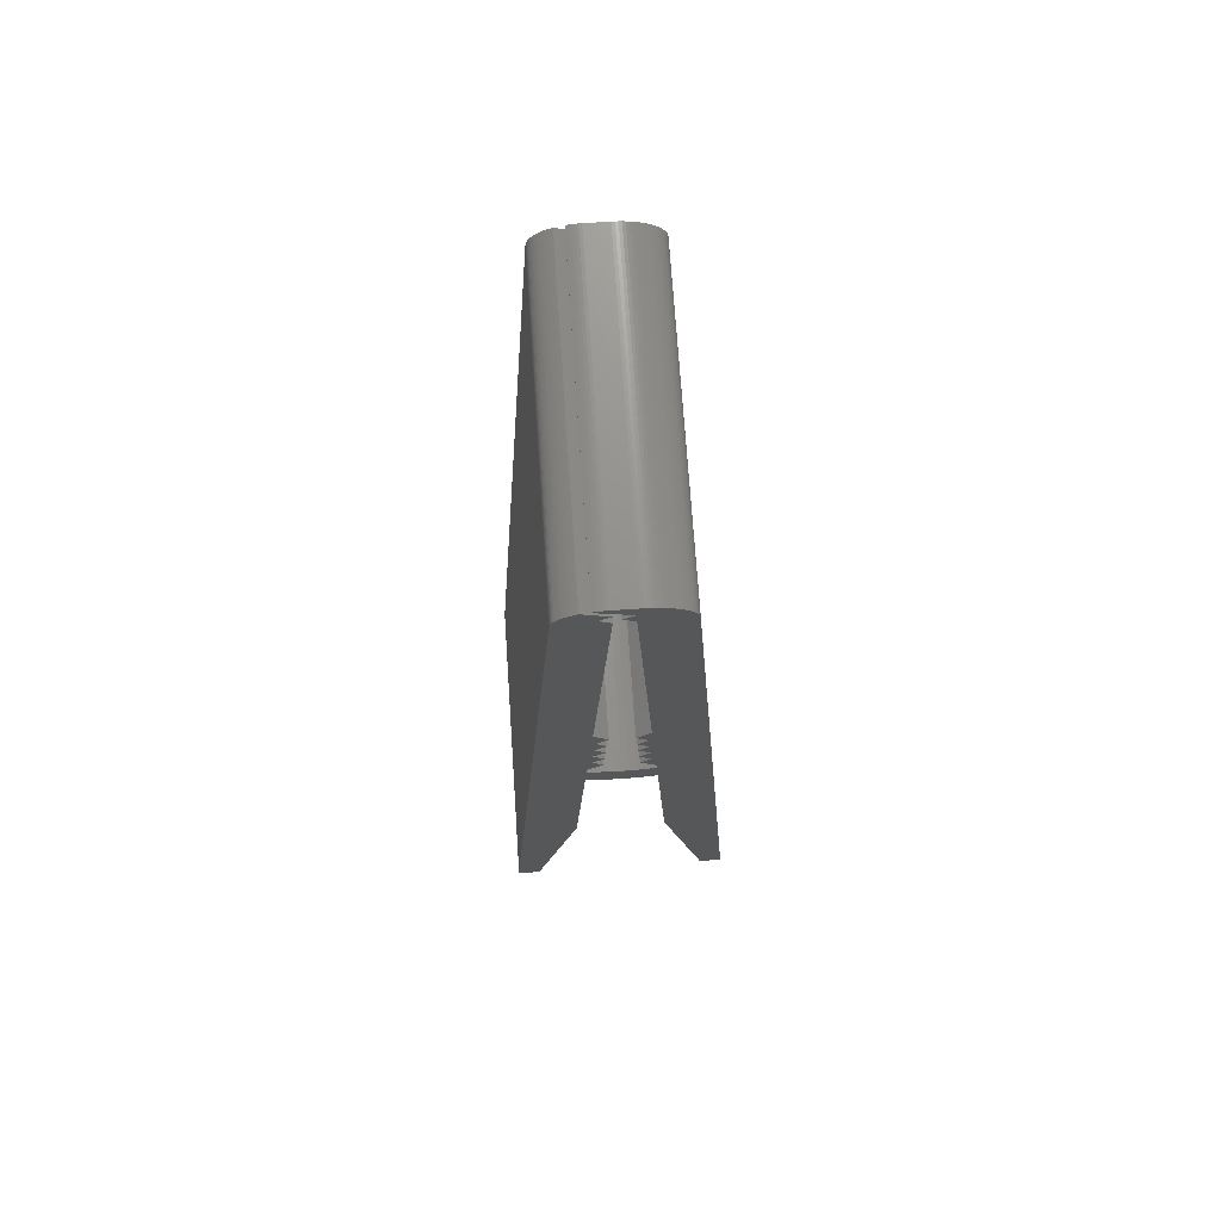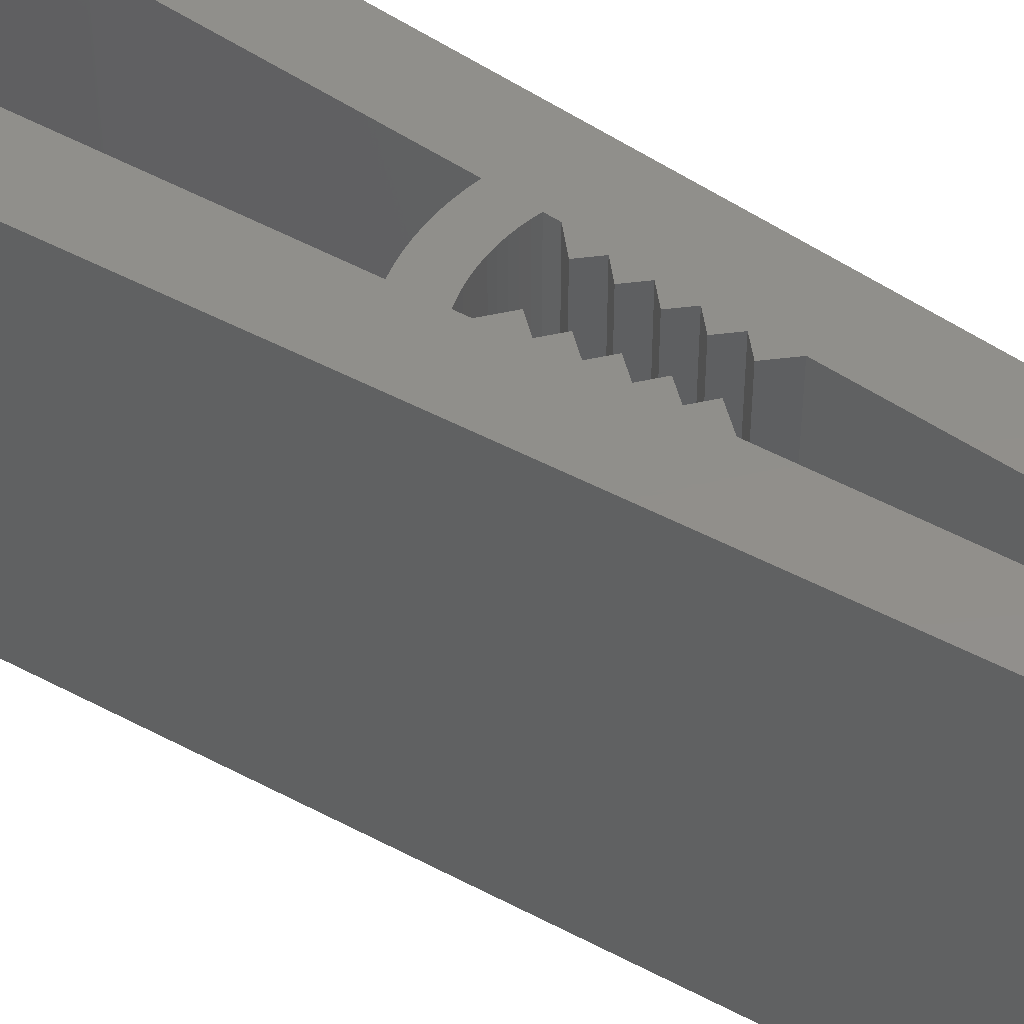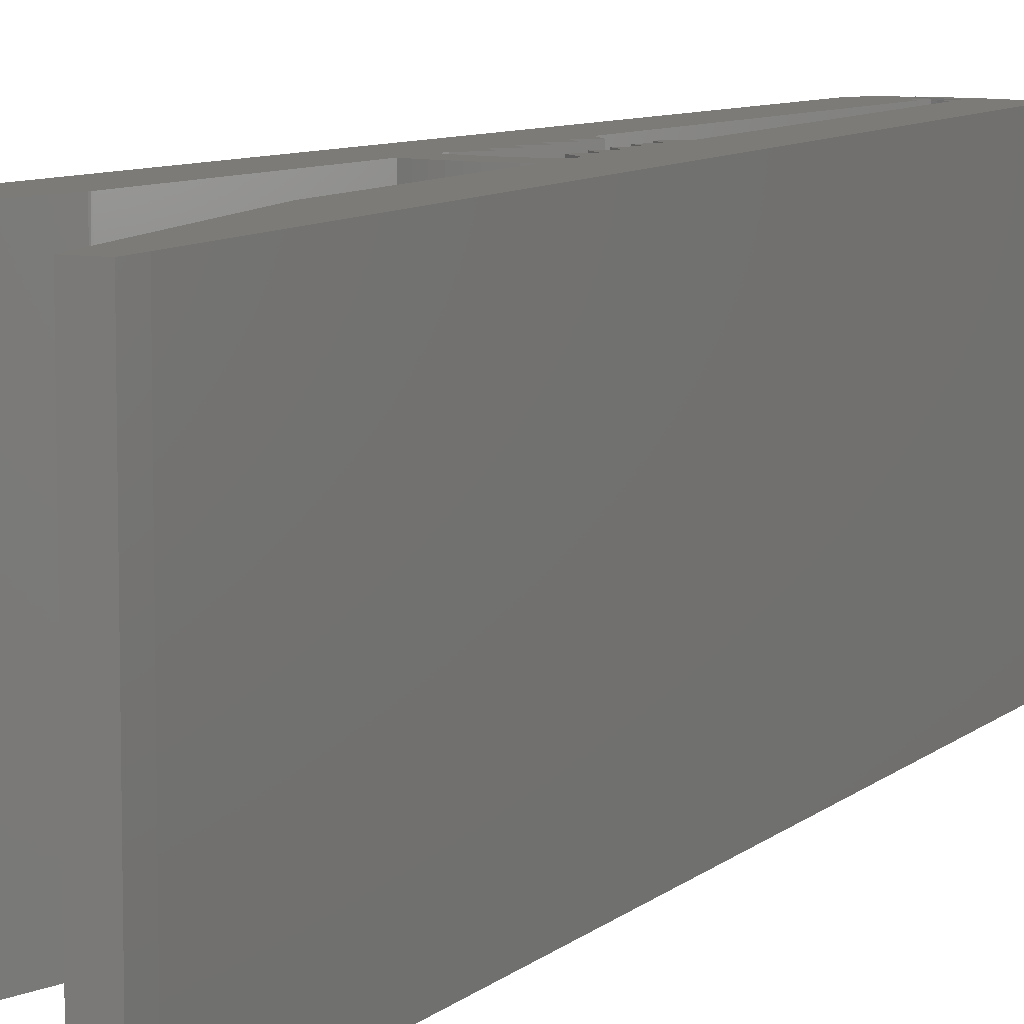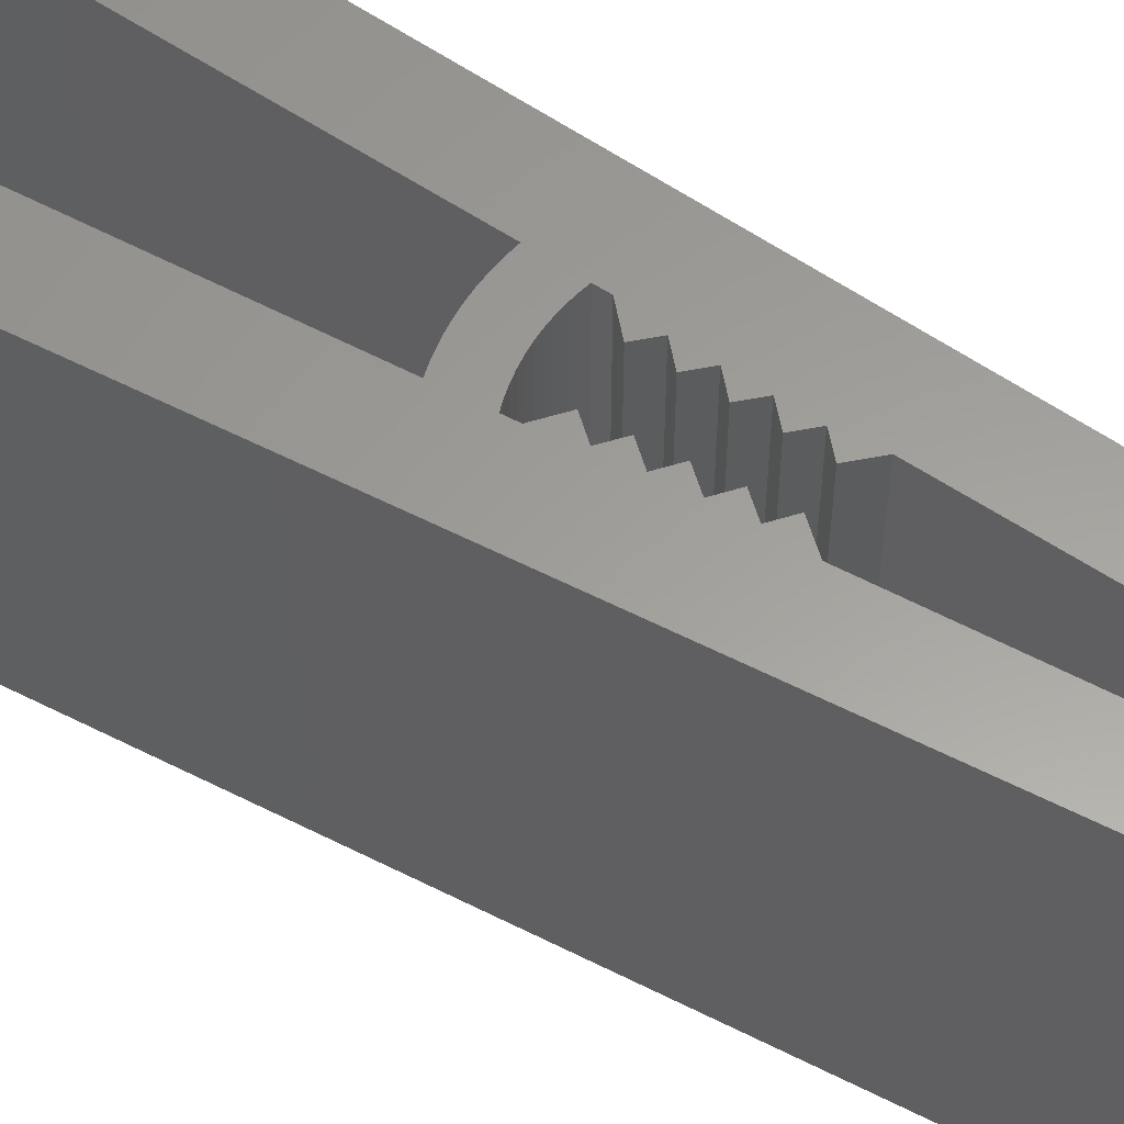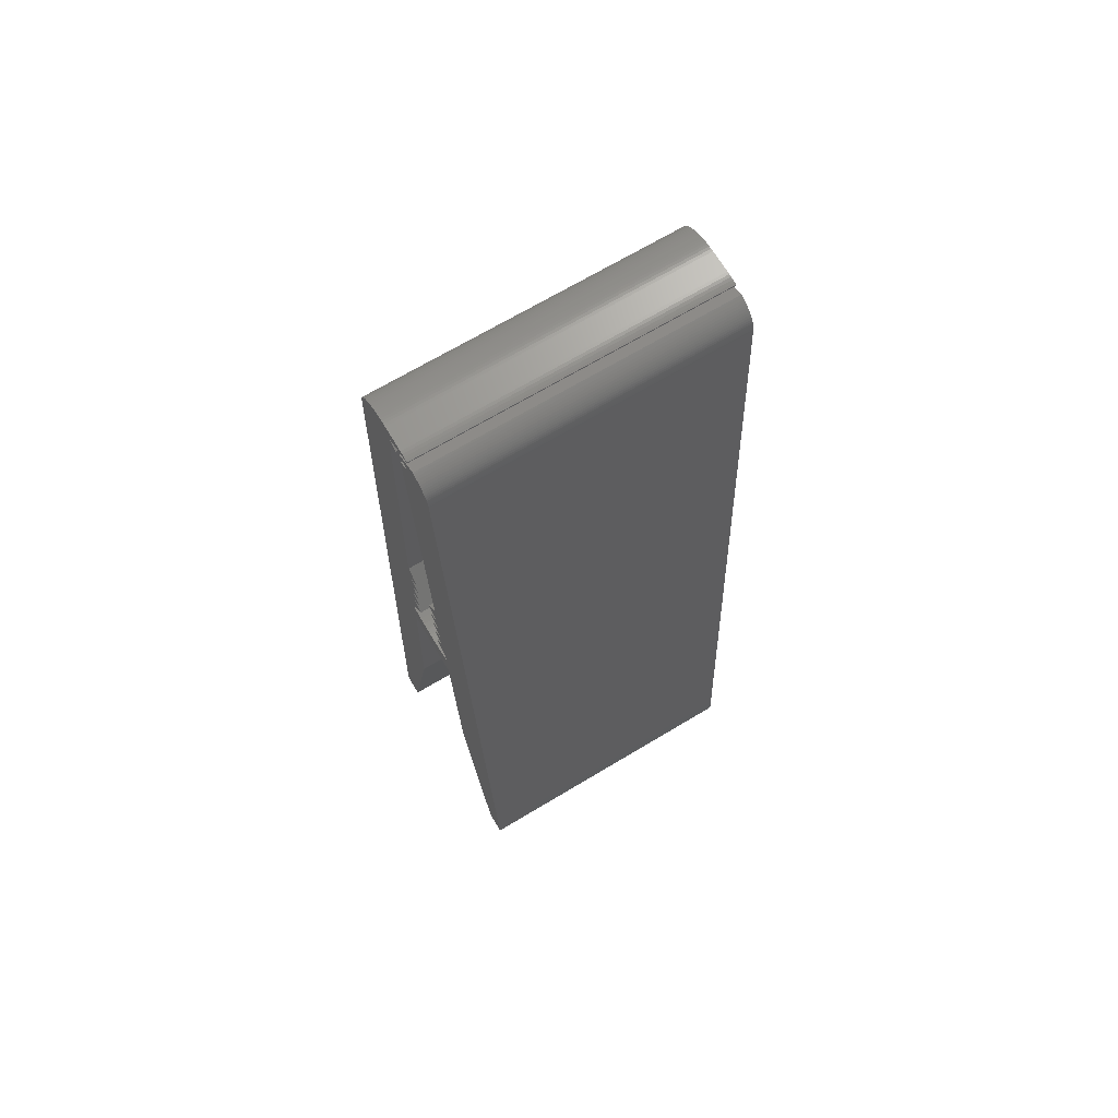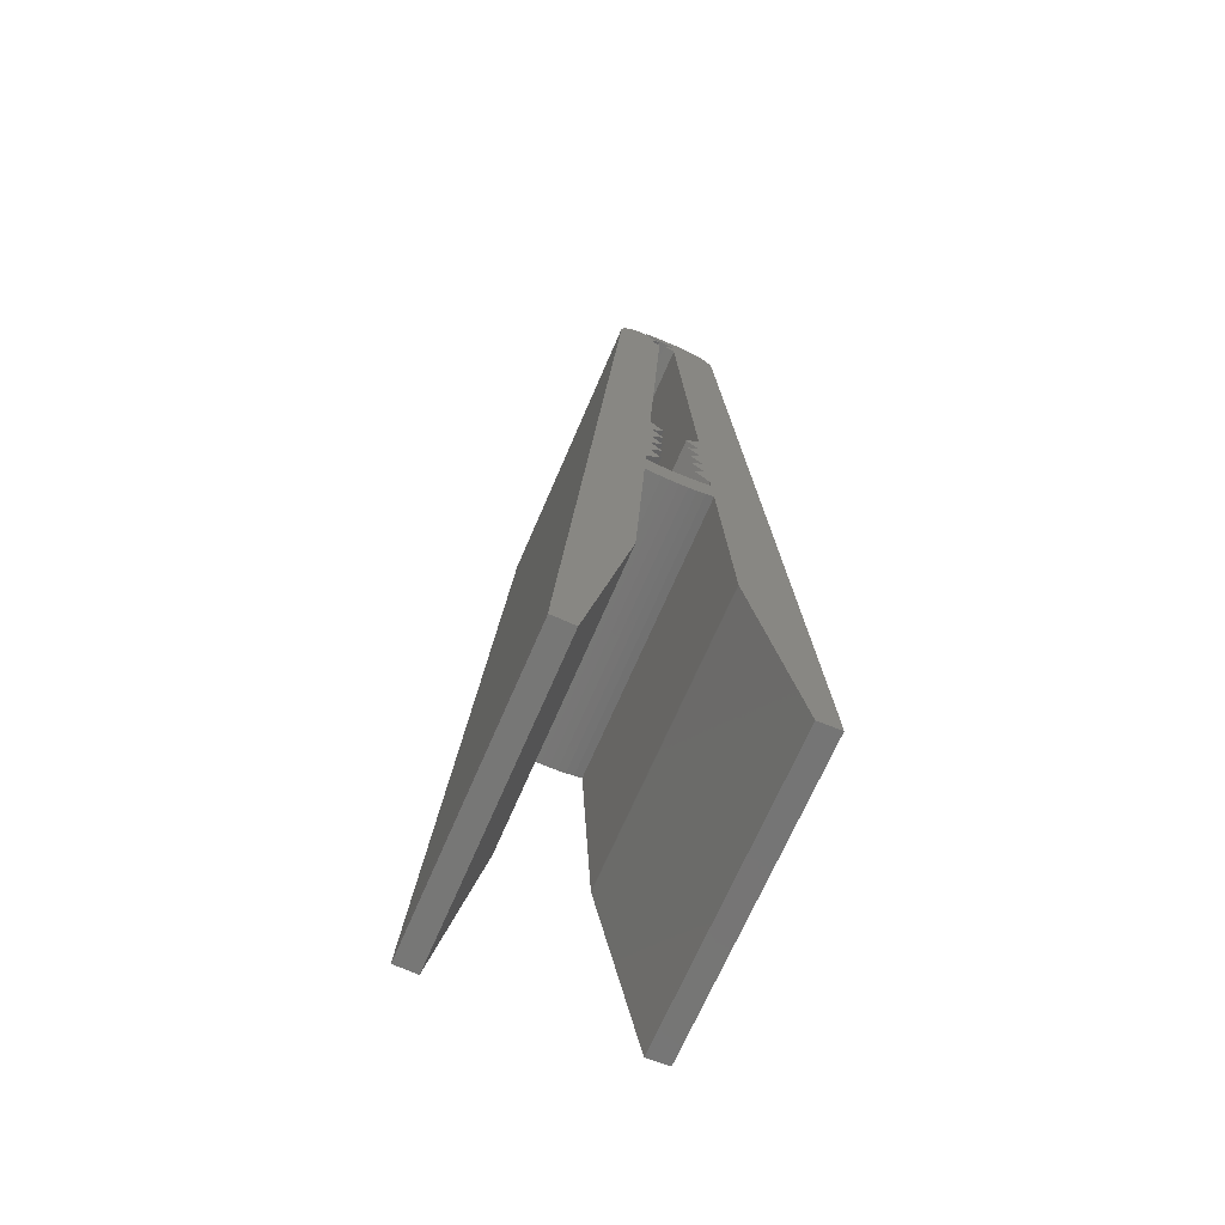
<metadata>
{"format":"stl","ext":"stl","renderer":"f3d","projection":"perspective","resolution":1024,"background":"white","views":[{"elev":72.2,"azim":-3.9,"up":"+Y"},{"elev":49.8,"azim":124.2,"up":"+Z"},{"elev":8.4,"azim":28.7,"up":"+Z"},{"elev":60.6,"azim":121.0,"up":"+Z"},{"elev":69.3,"azim":-120.9,"up":"+Y"},{"elev":-68.6,"azim":-23.2,"up":"+Y"}]}
</metadata>
<code>
# stl→obj: 222 verts, 440 faces
v -1.086 2.867 0
v -2.095 1.958 0
v -1.795 3.655 0
v -1.007 4.365 0
v -1.717 5.153 0
v -1.638 6.651 0
v -1.681 9.868 0
v -0.9287 5.863 0
v -0.8502 7.361 0
v -1.56 8.149 0
v -3.584 31 0
v -0.5736 31 0
v -7.412 -27.84 0
v -2.128 1.332 0
v -1.291 31.5 0
v -2.148 32.73 0
v -0.5736 32 0
v -0.7717 8.859 0
v 1.638 6.651 0
v 0.8502 7.361 0
v 1.56 8.149 0
v 1.717 5.153 0
v 1.681 9.868 0
v 0.9287 5.863 0
v 2.236 -0.7178 0
v 1.741 1.22 0
v 2.128 1.332 0
v 1.686 -0.8406 0
v 1.312 1.124 0
v 1.128 -0.929 0
v 0.8773 1.055 0
v 0.5651 -0.9822 0
v 0.4395 1.014 0
v 0 -1 0
v 0 1 0
v -0.4395 1.014 0
v -0.5651 -0.9822 0
v -0.8773 1.055 0
v -1.128 -0.929 0
v -1.312 1.124 0
v -1.686 -0.8406 0
v -1.741 1.22 0
v -2.236 -0.7178 0
v -3.562 31.25 0
v -2.254 32.69 0
v -2.403 32.62 0
v -2.545 32.54 0
v -2.68 32.46 0
v -2.808 32.37 0
v -2.961 -14.56 0
v -2.983 -14.75 0
v -2.969 -14.65 0
v -2.927 32.27 0
v -3.037 32.18 0
v -3.139 32.07 0
v -3.23 31.96 0
v -3.312 31.85 0
v -3.384 31.74 0
v -3.445 31.62 0
v -3.495 31.5 0
v -3.534 31.37 0
v -3.579 31.13 0
v -5.993 -29.42 0
v -7.491 -29.34 0
v 5.993 -29.42 0
v 7.412 -27.84 0
v 7.491 -29.34 0
v 2.983 -14.75 0
v 2.095 1.958 0
v 3.585 31 0
v 0.5733 31 0
v 3.579 31.13 0
v 3.562 31.25 0
v 3.534 31.37 0
v 3.495 31.5 0
v 3.445 31.62 0
v 2.961 -14.56 0
v 2.969 -14.65 0
v 3.384 31.74 0
v 3.312 31.85 0
v 3.23 31.96 0
v 3.139 32.07 0
v 3.037 32.18 0
v 2.927 32.27 0
v 2.808 32.37 0
v 2.68 32.46 0
v 2.545 32.54 0
v 2.403 32.62 0
v 2.254 32.69 0
v 1.795 3.655 0
v 1.086 2.867 0
v 0.5736 32 0
v 1.007 4.365 0
v 2.099 32.75 0
v 1.938 32.81 0
v 1.773 32.86 0
v 1.603 32.9 0
v 1.43 32.94 0
v 1.254 32.96 0
v 1.076 32.98 0
v 0.8971 33 0
v 0.717 33 0
v -0.1434 31.5 0
v 0.7717 8.859 0
v -0.717 33 0
v -0.8971 33 0
v -1.577 32.8 0
v -1.076 32.98 0
v -1.254 32.96 0
v -1.43 32.94 0
v -1.577 32.91 0
v -2.095 1.958 20
v -1.717 5.153 20
v -1.681 9.868 20
v -0.5736 31 20
v -3.584 31 20
v -1.795 3.655 20
v -2.254 32.69 20
v -1.291 31.5 20
v -2.148 32.73 20
v -0.5736 32 20
v -1.007 4.365 20
v -1.086 2.867 20
v -1.56 8.149 20
v -1.638 6.651 20
v -0.7717 8.859 20
v -0.8502 7.361 20
v -0.9287 5.863 20
v -0.717 33 20
v 0.5736 32 20
v 0.717 33 20
v -0.8971 33 20
v -1.577 32.8 20
v -1.076 32.98 20
v -1.254 32.96 20
v -1.43 32.94 20
v -1.577 32.91 20
v 1.681 9.868 20
v 1.56 8.149 20
v 1.638 6.651 20
v 0.7717 8.859 20
v 2.095 1.958 20
v 1.717 5.153 20
v 1.795 3.655 20
v 1.773 32.86 20
v 1.603 32.9 20
v 1.43 32.94 20
v 1.254 32.96 20
v 1.076 32.98 20
v 0.8971 33 20
v 0.5733 31 20
v 3.585 31 20
v -0.1434 31.5 20
v 3.312 31.85 20
v 1.007 4.365 20
v 7.412 -27.84 20
v 5.993 -29.42 20
v 7.491 -29.34 20
v 3.579 31.13 20
v 3.562 31.25 20
v 3.534 31.37 20
v 3.495 31.5 20
v 3.384 31.74 20
v 3.445 31.62 20
v 3.23 31.96 20
v 3.139 32.07 20
v 3.037 32.18 20
v 2.927 32.27 20
v 2.961 -14.56 20
v 2.236 -0.7178 20
v 2.983 -14.75 20
v 2.969 -14.65 20
v 2.808 32.37 20
v 2.68 32.46 20
v 2.545 32.54 20
v 2.403 32.62 20
v 2.254 32.69 20
v 2.099 32.75 20
v 2.128 1.332 20
v 1.938 32.81 20
v 1.086 2.867 20
v 1.741 1.22 20
v 1.686 -0.8406 20
v 1.312 1.124 20
v 1.128 -0.929 20
v 0.8773 1.055 20
v 0.5651 -0.9822 20
v 0.4395 1.014 20
v 0 1 20
v 0 -1 20
v -0.4395 1.014 20
v -0.5651 -0.9822 20
v -0.8773 1.055 20
v -1.128 -0.929 20
v -1.312 1.124 20
v -1.686 -0.8406 20
v -1.741 1.22 20
v -2.236 -0.7178 20
v -2.128 1.332 20
v -7.412 -27.84 20
v -2.403 32.62 20
v -2.545 32.54 20
v -2.68 32.46 20
v -2.808 32.37 20
v -2.927 32.27 20
v -3.037 32.18 20
v -2.961 -14.56 20
v -3.139 32.07 20
v -3.23 31.96 20
v -3.312 31.85 20
v -3.384 31.74 20
v -3.445 31.62 20
v -3.495 31.5 20
v -3.534 31.37 20
v -3.562 31.25 20
v -3.579 31.13 20
v -2.983 -14.75 20
v -2.969 -14.65 20
v -5.993 -29.42 20
v -7.491 -29.34 20
v 0.9287 5.863 20
v 0.8502 7.361 20
f 1 2 3
f 4 3 5
f 6 5 7
f 5 6 8
f 9 6 10
f 11 12 7
f 2 5 3
f 5 2 7
f 7 2 11
f 13 2 14
f 15 16 17
f 12 11 15
f 10 7 18
f 7 10 6
f 19 20 21
f 22 19 23
f 19 22 24
f 25 26 27
f 28 26 25
f 28 29 26
f 30 29 28
f 30 31 29
f 32 31 30
f 32 33 31
f 34 33 32
f 34 35 33
f 34 36 35
f 37 36 34
f 37 38 36
f 39 38 37
f 39 40 38
f 41 40 39
f 41 42 40
f 43 42 41
f 42 43 14
f 13 14 43
f 44 15 11
f 15 45 16
f 15 46 45
f 15 47 46
f 15 48 47
f 15 49 48
f 13 43 50
f 51 50 52
f 50 51 13
f 15 53 49
f 15 54 53
f 15 55 54
f 15 56 55
f 15 57 56
f 15 58 57
f 15 59 58
f 15 60 59
f 15 61 60
f 15 44 61
f 44 11 62
f 13 51 63
f 2 13 11
f 13 63 64
f 65 66 67
f 68 66 65
f 27 66 25
f 69 66 27
f 66 69 70
f 23 70 69
f 71 70 23
f 70 71 72
f 72 71 73
f 73 71 74
f 74 71 75
f 75 71 76
f 77 66 68
f 77 68 78
f 66 77 25
f 76 71 79
f 79 71 80
f 80 71 81
f 81 71 82
f 82 71 83
f 83 71 84
f 84 71 85
f 85 71 86
f 86 71 87
f 87 71 88
f 88 71 89
f 22 69 90
f 90 69 91
f 92 89 71
f 69 22 23
f 22 90 93
f 89 92 94
f 94 92 95
f 95 92 96
f 96 92 97
f 97 92 98
f 98 92 99
f 99 92 100
f 100 92 101
f 101 92 102
f 92 71 103
f 21 23 19
f 23 21 104
f 92 105 102
f 92 106 105
f 107 106 92
f 106 107 108
f 108 107 109
f 109 107 110
f 110 107 111
f 112 113 114
f 115 116 114
f 112 114 116
f 113 112 117
f 118 119 120
f 120 119 121
f 116 115 119
f 122 113 117
f 123 117 112
f 124 114 125
f 114 124 126
f 127 124 125
f 125 113 128
f 113 125 114
f 129 130 131
f 132 130 129
f 133 132 134
f 133 134 135
f 133 135 136
f 133 136 137
f 132 133 130
f 138 139 140
f 139 138 141
f 142 143 144
f 130 145 146
f 130 146 147
f 130 147 148
f 130 148 149
f 130 149 150
f 130 150 131
f 145 130 151
f 152 151 138
f 151 130 153
f 154 151 152
f 143 142 138
f 144 143 155
f 156 157 158
f 142 156 152
f 154 152 159
f 154 159 160
f 154 160 161
f 154 161 162
f 163 162 164
f 154 162 163
f 151 154 165
f 151 165 166
f 151 166 167
f 151 167 168
f 169 156 170
f 156 171 157
f 171 169 172
f 151 168 173
f 151 173 174
f 151 174 175
f 151 175 176
f 151 176 177
f 151 177 178
f 156 169 171
f 156 179 170
f 151 178 180
f 156 142 179
f 151 180 145
f 138 142 152
f 142 144 181
f 182 170 179
f 182 183 170
f 184 183 182
f 184 185 183
f 186 185 184
f 186 187 185
f 188 187 186
f 189 187 188
f 189 190 187
f 191 190 189
f 191 192 190
f 193 192 191
f 193 194 192
f 195 194 193
f 195 196 194
f 197 196 195
f 198 197 199
f 197 198 196
f 200 112 116
f 201 119 118
f 202 119 201
f 203 119 202
f 204 119 203
f 205 119 204
f 206 119 205
f 112 200 199
f 199 200 198
f 198 200 207
f 208 119 206
f 209 119 208
f 210 119 209
f 211 119 210
f 212 119 211
f 213 119 212
f 214 119 213
f 215 119 214
f 119 215 116
f 116 215 216
f 217 207 200
f 207 217 218
f 217 200 219
f 219 200 220
f 140 143 138
f 143 140 221
f 140 139 222
f 64 200 13
f 200 64 220
f 64 219 220
f 219 64 63
f 219 51 217
f 51 219 63
f 217 52 218
f 52 217 51
f 218 50 207
f 50 218 52
f 207 43 198
f 43 207 50
f 43 196 198
f 196 43 41
f 41 194 196
f 194 41 39
f 39 192 194
f 192 39 37
f 37 190 192
f 190 37 34
f 34 187 190
f 187 34 32
f 32 185 187
f 185 32 30
f 30 183 185
f 183 30 28
f 28 170 183
f 170 28 25
f 77 170 25
f 170 77 169
f 78 169 77
f 169 78 172
f 68 172 78
f 172 68 171
f 65 171 68
f 171 65 157
f 65 158 157
f 158 65 67
f 158 66 156
f 66 158 67
f 156 70 152
f 70 156 66
f 152 72 159
f 72 152 70
f 159 73 160
f 73 159 72
f 160 74 161
f 74 160 73
f 161 75 162
f 75 161 74
f 162 76 164
f 76 162 75
f 164 79 163
f 79 164 76
f 163 80 154
f 80 163 79
f 154 81 165
f 81 154 80
f 165 82 166
f 82 165 81
f 166 83 167
f 83 166 82
f 83 168 167
f 168 83 84
f 84 173 168
f 173 84 85
f 85 174 173
f 174 85 86
f 86 175 174
f 175 86 87
f 87 176 175
f 176 87 88
f 88 177 176
f 177 88 89
f 89 178 177
f 178 89 94
f 94 180 178
f 180 94 95
f 95 145 180
f 145 95 96
f 96 146 145
f 146 96 97
f 97 147 146
f 147 97 98
f 98 148 147
f 148 98 99
f 99 149 148
f 149 99 100
f 100 150 149
f 150 100 101
f 101 131 150
f 131 101 102
f 102 129 131
f 129 102 105
f 105 132 129
f 132 105 106
f 106 134 132
f 134 106 108
f 108 135 134
f 135 108 109
f 109 136 135
f 136 109 110
f 110 137 136
f 137 110 111
f 107 137 111
f 137 107 133
f 107 130 133
f 130 107 92
f 92 153 130
f 153 92 103
f 103 151 153
f 151 103 71
f 23 151 71
f 151 23 138
f 104 138 23
f 138 104 141
f 104 139 141
f 139 104 21
f 20 139 21
f 139 20 222
f 20 140 222
f 140 20 19
f 24 140 19
f 140 24 221
f 24 143 221
f 143 24 22
f 93 143 22
f 143 93 155
f 93 144 155
f 144 93 90
f 91 144 90
f 144 91 181
f 91 142 181
f 142 91 69
f 27 142 69
f 142 27 179
f 27 182 179
f 182 27 26
f 26 184 182
f 184 26 29
f 29 186 184
f 186 29 31
f 31 188 186
f 188 31 33
f 33 189 188
f 189 33 35
f 35 191 189
f 191 35 36
f 36 193 191
f 193 36 38
f 38 195 193
f 195 38 40
f 40 197 195
f 197 40 42
f 42 199 197
f 199 42 14
f 199 2 112
f 2 199 14
f 2 123 112
f 123 2 1
f 123 3 117
f 3 123 1
f 3 122 117
f 122 3 4
f 122 5 113
f 5 122 4
f 5 128 113
f 128 5 8
f 128 6 125
f 6 128 8
f 6 127 125
f 127 6 9
f 127 10 124
f 10 127 9
f 10 126 124
f 126 10 18
f 126 7 114
f 7 126 18
f 114 12 115
f 12 114 7
f 12 119 115
f 119 12 15
f 15 121 119
f 121 15 17
f 17 120 121
f 120 17 16
f 16 118 120
f 118 16 45
f 45 201 118
f 201 45 46
f 46 202 201
f 202 46 47
f 47 203 202
f 203 47 48
f 48 204 203
f 204 48 49
f 49 205 204
f 205 49 53
f 53 206 205
f 206 53 54
f 55 206 54
f 206 55 208
f 56 208 55
f 208 56 209
f 57 209 56
f 209 57 210
f 58 210 57
f 210 58 211
f 59 211 58
f 211 59 212
f 60 212 59
f 212 60 213
f 61 213 60
f 213 61 214
f 44 214 61
f 214 44 215
f 62 215 44
f 215 62 216
f 11 216 62
f 216 11 116
f 13 116 11
f 116 13 200

</code>
